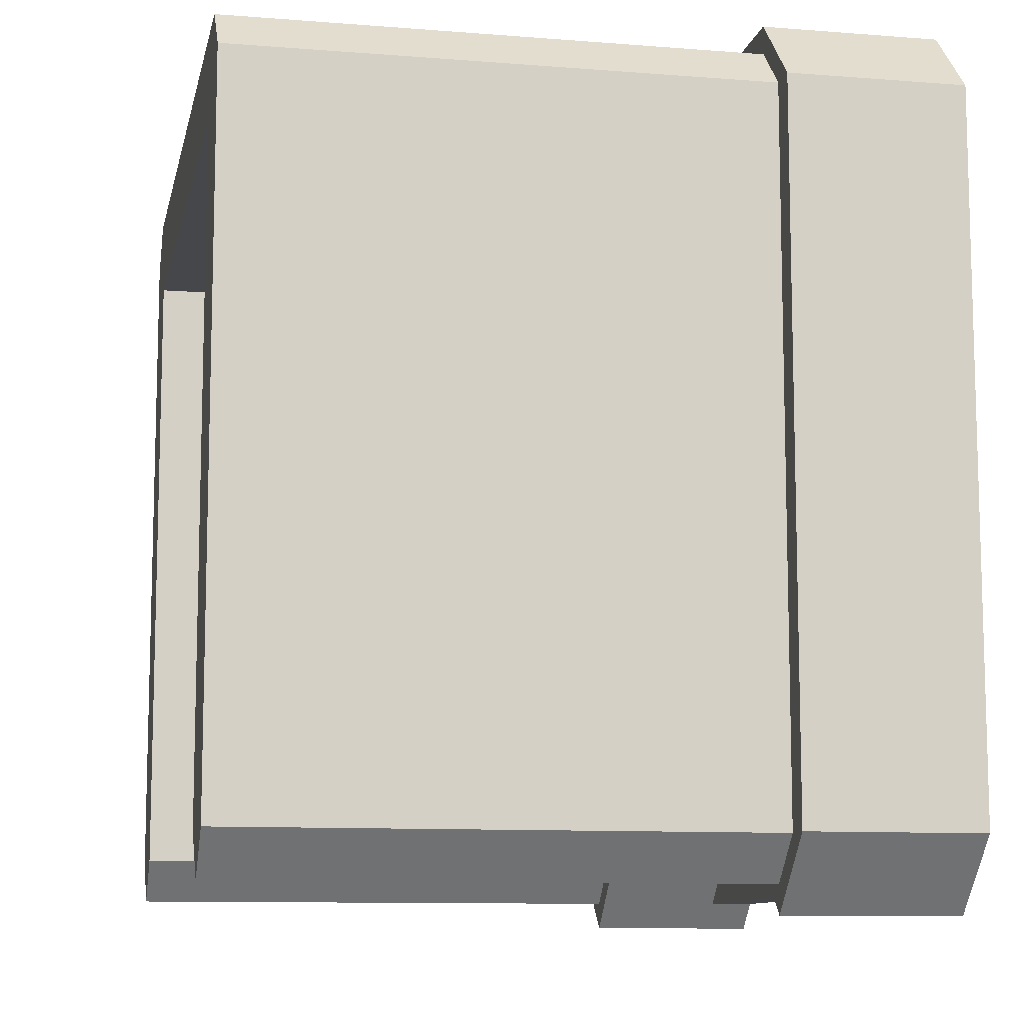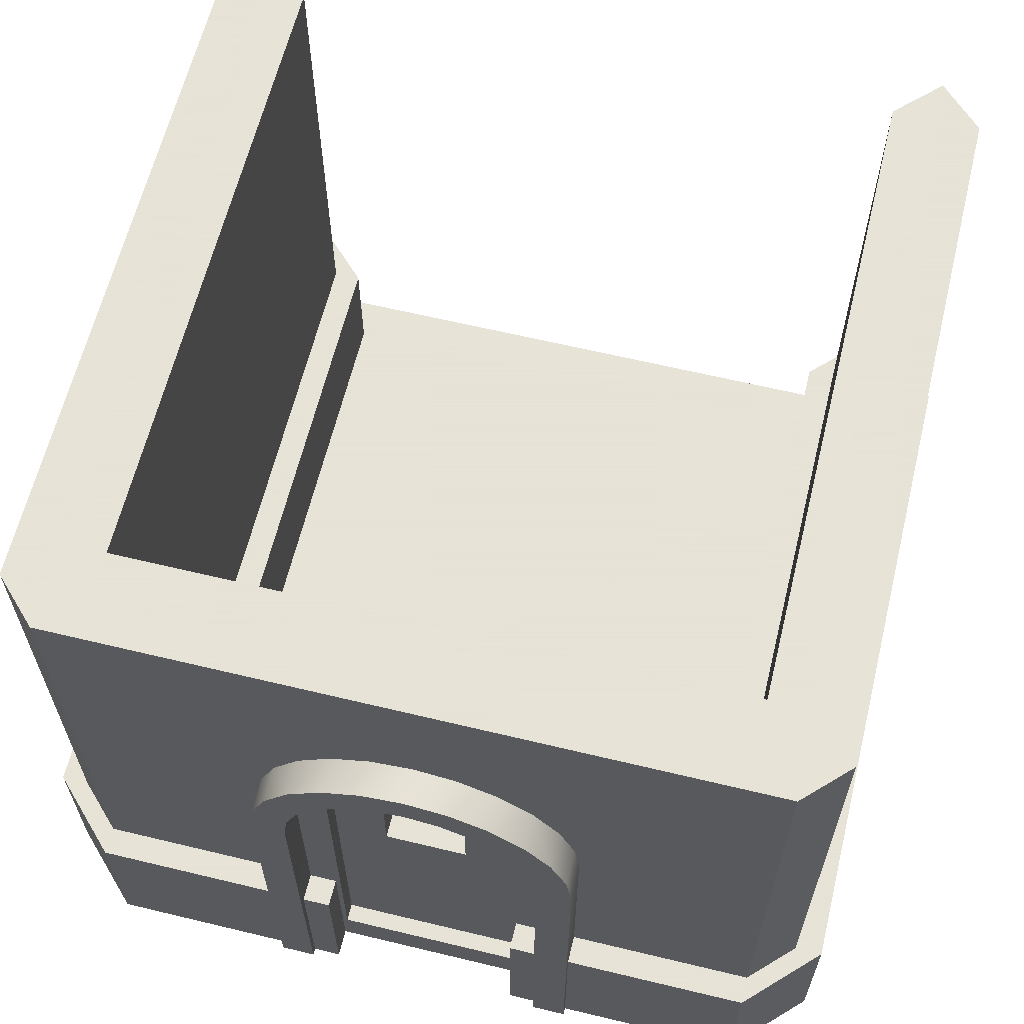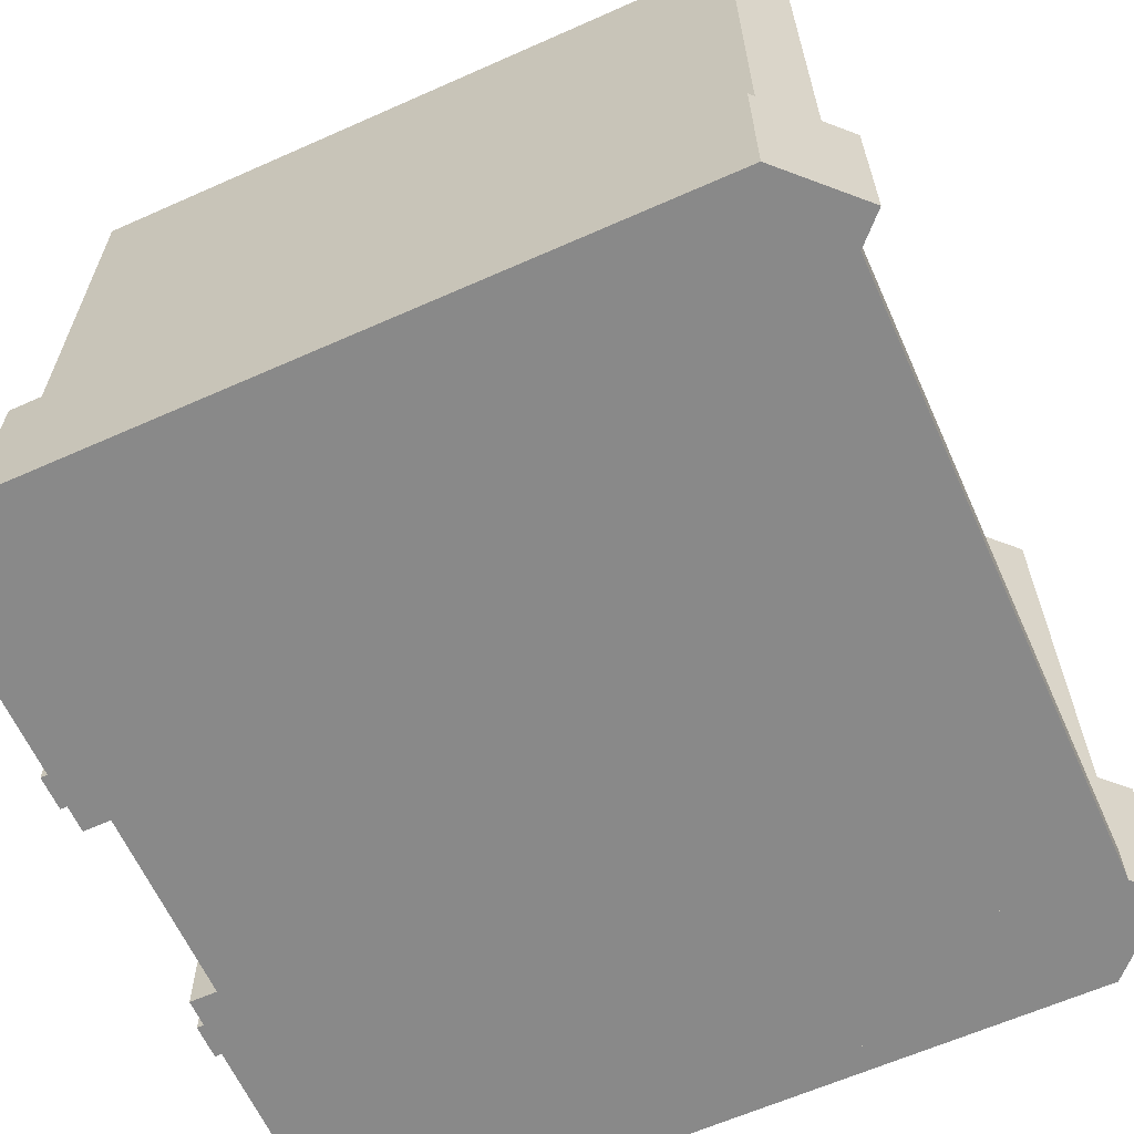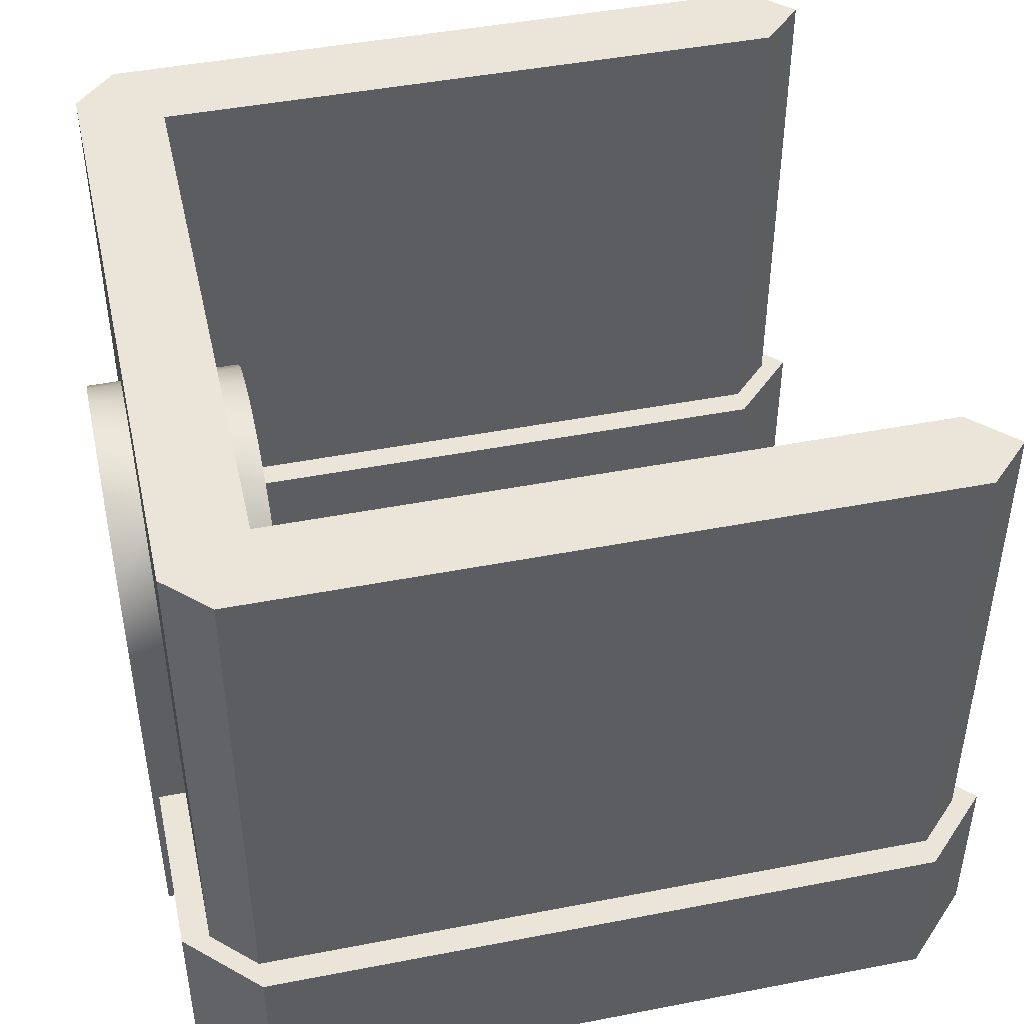
<metadata>
{"format":"obj","ext":"obj","renderer":"f3d","projection":"perspective","resolution":1024,"background":"white","views":[{"elev":-10.2,"azim":-101.5,"up":"+Z"},{"elev":62.8,"azim":13.7,"up":"+Y"},{"elev":-63.0,"azim":114.2,"up":"+Y"},{"elev":45.5,"azim":77.4,"up":"+Y"}]}
</metadata>
<code>
g floor_square_169
v -0.5 0 0.5625
v 0.5 0 0.5625
v -0.5625 0 0.5
v 0.5625 0 0.5
v -0.5625 0 -0.5
v 0.5625 0 -0.5
v -0.5 0 -0.5625
v 0.5 0 -0.5625
v 0.5 0.065 0.5625
v -0.5 0.065 0.5625
v 0.5625 0.065 0.5
v -0.5625 0.065 0.5
v 0.5625 0.065 -0.5
v -0.5625 0.065 -0.5
v 0.5 0.065 -0.5625
v -0.5 0.065 -0.5625
f 3 2 1
f 2 3 4
f 4 3 5
f 4 5 6
f 6 5 7
f 6 7 8
f 11 10 9
f 10 11 12
f 12 11 13
f 12 13 14
f 14 13 15
f 14 15 16
f 12 5 3
f 5 12 14
f 12 1 10
f 1 12 3
f 10 2 9
f 2 10 1
f 11 2 4
f 2 11 9
f 8 13 6
f 13 8 15
f 7 15 8
f 15 7 16
f 14 7 5
f 7 14 16
f 13 4 6
f 4 13 11
g wall_01_172
v -0.4375 0 -0.5
v -0.4375 1 -0.5
v -0.5 -2.707e-16 -0.5625
v -0.5 1 -0.5625
v -0.5 -6.317e-16 0.5625
v -0.5 1 0.5625
v -0.4375 0 0.5
v -0.4375 1 0.5
v -0.5625 1 -0.5
v -0.5625 0 -0.5
v -0.5625 1 0.5
v -0.5625 0 0.5
v -0.6025 0.25 0.5
v -0.6025 0 0.5
v -0.6025 0.25 -0.5
v -0.6025 0 -0.5
v -0.5 0.25 0.6025
v -0.5 0.25 -0.6025
v -0.3975 0.25 0.5
v -0.3975 0.25 -0.5
v -0.3975 0 0.5
v -0.3975 0 -0.5
v -0.5 0 -0.6025
v -0.5 -4.512e-17 0.6025
f 19 18 17
f 18 19 20
f 23 22 21
f 22 23 24
f 20 26 25
f 26 20 19
f 22 25 27
f 25 22 20
f 20 22 24
f 20 24 18
f 19 28 26
f 28 19 21
f 21 19 17
f 21 17 23
f 27 21 22
f 21 27 28
f 25 28 27
f 28 25 26
f 17 24 23
f 24 17 18
f 31 30 29
f 30 31 32
f 33 31 29
f 31 33 34
f 34 33 35
f 34 35 36
f 38 35 37
f 35 38 36
f 39 30 32
f 30 39 40
f 40 39 37
f 37 39 38
f 39 36 38
f 36 39 34
f 34 32 31
f 32 34 39
f 37 33 40
f 33 37 35
f 33 30 40
f 30 33 29
g wall_01_176
v 0.4375 0 0.5
v 0.4375 1 0.5
v 0.5 -2.707e-16 0.5625
v 0.5 1 0.5625
v 0.5 -6.317e-16 -0.5625
v 0.5 1 -0.5625
v 0.4375 0 -0.5
v 0.4375 1 -0.5
v 0.5625 1 0.5
v 0.5625 0 0.5
v 0.5625 1 -0.5
v 0.5625 0 -0.5
v 0.6025 0.25 -0.5
v 0.6025 0 -0.5
v 0.6025 0.25 0.5
v 0.6025 0 0.5
v 0.5 0.25 -0.6025
v 0.5 0.25 0.6025
v 0.3975 0.25 -0.5
v 0.3975 0.25 0.5
v 0.3975 0 -0.5
v 0.3975 0 0.5
v 0.5 0 0.6025
v 0.5 -4.512e-17 -0.6025
f 43 42 41
f 42 43 44
f 47 46 45
f 46 47 48
f 44 50 49
f 50 44 43
f 46 49 51
f 49 46 44
f 44 46 48
f 44 48 42
f 43 52 50
f 52 43 45
f 45 43 41
f 45 41 47
f 51 45 46
f 45 51 52
f 49 52 51
f 52 49 50
f 41 48 47
f 48 41 42
f 55 54 53
f 54 55 56
f 57 55 53
f 55 57 58
f 58 57 59
f 58 59 60
f 62 59 61
f 59 62 60
f 63 54 56
f 54 63 64
f 64 63 61
f 61 63 62
f 63 60 62
f 60 63 58
f 58 56 55
f 56 58 63
f 61 57 64
f 57 61 59
f 57 54 64
f 54 57 53
g door_01_183
v 0.1578 0.6634 0.5625
v 0.135 0.5692 0.5625
v 0.1289 0.7011 0.5625
v 0.13 0.6071 0.5625
v 0.1166 0.6396 0.5625
v 0.09113 0.7301 0.5625
v 0.09519 0.6674 0.5625
v 0.06731 0.6888 0.5625
v 0.04717 0.7483 0.5625
v 0.03484 0.7023 0.5625
v 0 0.7545 0.5625
v 0 0.7069 0.5625
v -0.04717 0.7483 0.5625
v -0.03484 0.7023 0.5625
v -0.06731 0.6888 0.5625
v -0.09113 0.7301 0.5625
v -0.09519 0.6674 0.5625
v -0.1289 0.7011 0.5625
v -0.1166 0.6396 0.5625
v -0.13 0.6071 0.5625
v -0.1578 0.6634 0.5625
v -0.135 0.5692 0.5625
v -0.135 0.04723 0.5625
v -0.1823 0 0.5625
v 0.135 0.04723 0.5625
v 0.1823 0 0.5625
v 0.176 0.6194 0.5625
v 0.1823 0.5723 0.5625
v -0.176 0.6194 0.5625
v -0.1823 0.5723 0.5625
v 0.1823 0 0.4375
v 0.1823 0.5723 0.4375
v -0.1823 0 0.4375
v -0.1823 0.5723 0.4375
v 0.176 0.6194 0.4375
v 0.135 0.04723 0.4375
v 0.1578 0.6634 0.4375
v 0.135 0.5692 0.4375
v -0.135 0.04723 0.4375
v -0.1578 0.6634 0.4375
v -0.176 0.6194 0.4375
v 0.1289 0.7011 0.4375
v 0.13 0.6071 0.4375
v 0.1166 0.6396 0.4375
v 0.09113 0.7301 0.4375
v 0.09519 0.6674 0.4375
v 0.06731 0.6888 0.4375
v 0.04717 0.7483 0.4375
v 0.03484 0.7023 0.4375
v 0 0.7545 0.4375
v 0 0.7069 0.4375
v -0.04717 0.7483 0.4375
v -0.03484 0.7023 0.4375
v -0.06731 0.6888 0.4375
v -0.09113 0.7301 0.4375
v -0.09519 0.6674 0.4375
v -0.1289 0.7011 0.4375
v -0.1166 0.6396 0.4375
v -0.13 0.6071 0.4375
v -0.135 0.5692 0.4375
v -0.135 0.04723 0.5371
v -0.135 0.5692 0.5371
v 0.135 0.04723 0.5371
v 0.135 0.5692 0.5371
v 0.13 0.6071 0.5371
v 0.1166 0.6396 0.5371
v 0.09519 0.6674 0.5371
v 0.06731 0.6888 0.5371
v 0.03484 0.7023 0.5371
v 0 0.7069 0.5371
v -0.03484 0.7023 0.5371
v -0.06731 0.6888 0.5371
v -0.09519 0.6674 0.5371
v -0.1166 0.6396 0.5371
v -0.13 0.6071 0.5371
v 0.135 0.04723 0.4721
v 0.135 0.5692 0.4721
v -0.135 0.04723 0.4721
v -0.135 0.5692 0.4721
v -0.13 0.6071 0.4721
v -0.1166 0.6396 0.4721
v -0.09519 0.6674 0.4721
v -0.06731 0.6888 0.4721
v -0.03484 0.7023 0.4721
v 0 0.7069 0.4721
v 0.03484 0.7023 0.4721
v 0.06731 0.6888 0.4721
v 0.09519 0.6674 0.4721
v 0.1166 0.6396 0.4721
v 0.13 0.6071 0.4721
v 0.05984 0.5692 0.5371
v -0.05984 0.5692 0.5371
v -0.05984 0.4367 0.5371
v 0.05984 0.4367 0.5371
v 0.05984 0.4367 0.4721
v -0.05984 0.4367 0.4721
v -0.05984 0.5692 0.4721
v 0.05984 0.5692 0.4721
v -0.5 0 0.4375
v -0.5 1 0.4375
v -0.5625 -2.707e-16 0.5
v -0.5625 1 0.5
v 0.5625 -6.317e-16 0.5
v 0.5625 1 0.5
v 0.5 0 0.4375
v 0.5 1 0.4375
v -0.5 1 0.5625
v -0.5 0 0.5625
v 0.5 1 0.5625
v 0.1823 0 0.6125
v 0.2327 0 0.6125
v 0.1823 0 0.3875
v 0.2327 0 0.5625
v 0.2314 0 0.4375
v 0.5 0 0.5625
v 0.2314 0 0.3875
v -0.2327 0 0.5625
v -0.2314 0 0.4375
v -0.1823 0 0.3875
v -0.1823 0 0.6125
v -0.2327 0 0.6125
v -0.2314 0 0.3875
v 0.2327 0.5756 0.5625
v 0.2252 0.6326 0.5625
v 0.2019 0.6888 0.5625
v 0.1648 0.7371 0.5625
v 0.1166 0.7742 0.5625
v 0.06034 0.7974 0.5625
v 0 0.8054 0.5625
v -0.06034 0.7974 0.5625
v -0.1166 0.7742 0.5625
v -0.1648 0.7371 0.5625
v -0.2019 0.6888 0.5625
v -0.2252 0.6326 0.5625
v -0.2327 0.5756 0.5625
v -0.2314 0.5755 0.4375
v -0.224 0.6323 0.4375
v -0.2008 0.6882 0.4375
v -0.164 0.7362 0.4375
v -0.1159 0.7731 0.4375
v -0.06001 0.7962 0.4375
v 0 0.8041 0.4375
v 0.06001 0.7962 0.4375
v 0.1159 0.7731 0.4375
v 0.164 0.7362 0.4375
v 0.2008 0.6882 0.4375
v 0.224 0.6323 0.4375
v 0.2314 0.5755 0.4375
v -0.1823 0.5723 0.3875
v -0.1823 0.5723 0.6125
v -0.176 0.6194 0.3875
v -0.176 0.6194 0.6125
v -0.1578 0.6634 0.3875
v -0.1578 0.6634 0.6125
v -0.1289 0.7011 0.3875
v -0.1289 0.7011 0.6125
v -0.09113 0.7301 0.6125
v -0.09113 0.7301 0.3875
v -0.04717 0.7483 0.6125
v -0.04717 0.7483 0.3875
v 0 0.7545 0.6125
v 0 0.7545 0.3875
v 0.04717 0.7483 0.6125
v 0.04717 0.7483 0.3875
v 0.09113 0.7301 0.6125
v 0.09113 0.7301 0.3875
v 0.1289 0.7011 0.6125
v 0.1289 0.7011 0.3875
v 0.1578 0.6634 0.6125
v 0.1578 0.6634 0.3875
v 0.176 0.6194 0.6125
v 0.176 0.6194 0.3875
v 0.1823 0.5723 0.6125
v 0.1823 0.5723 0.3875
v -0.2008 0.6882 0.3875
v -0.224 0.6323 0.3875
v -0.2314 0.5755 0.3875
v -0.164 0.7362 0.3875
v -0.1159 0.7731 0.3875
v -0.06001 0.7962 0.3875
v 0 0.8041 0.3875
v 0.06001 0.7962 0.3875
v 0.1159 0.7731 0.3875
v 0.164 0.7362 0.3875
v 0.2008 0.6882 0.3875
v 0.224 0.6323 0.3875
v 0.2314 0.5755 0.3875
v 0.2019 0.6888 0.6125
v 0.1648 0.7371 0.6125
v 0.1166 0.7742 0.6125
v 0.06034 0.7974 0.6125
v 0 0.8054 0.6125
v -0.06034 0.7974 0.6125
v -0.1166 0.7742 0.6125
v -0.1648 0.7371 0.6125
v -0.2019 0.6888 0.6125
v -0.2252 0.6326 0.6125
v -0.2327 0.5756 0.6125
v 0.2327 0.5756 0.6125
v 0.2252 0.6326 0.6125
v -0.1423 0.25 0.6025
v -0.1423 2.256e-16 0.6025
v -0.5 0.25 0.6025
v -0.5 0 0.6025
v 0.5 0.25 0.6025
v 0.1423 0.25 0.6025
v 0.6025 0.25 0.5
v 0.1423 0.25 0.3975
v 0.5 0.25 0.3975
v 0.5 0 0.3975
v 0.1423 2.256e-16 0.3975
v -0.6025 0 0.5
v -0.1423 2.256e-16 0.3975
v -0.5 0 0.3975
v -0.5 0.25 0.3975
v -0.6025 0.25 0.5
v 0.6025 -4.512e-17 0.5
v 0.5 0 0.6025
v -0.1423 0.25 0.3975
v 0.1423 2.256e-16 0.6025
f 67 66 65
f 66 67 68
f 68 67 69
f 69 67 70
f 69 70 71
f 71 70 72
f 72 70 73
f 72 73 74
f 74 73 75
f 74 75 76
f 76 75 77
f 76 77 78
f 78 77 79
f 79 77 80
f 79 80 81
f 81 80 82
f 81 82 83
f 83 82 84
f 84 82 85
f 84 85 86
f 86 85 87
f 88 87 85
f 88 89 87
f 90 89 88
f 90 91 89
f 91 90 92
f 89 91 65
f 89 65 66
f 88 85 93
f 88 93 94
f 96 90 95
f 90 96 92
f 97 90 88
f 90 97 95
f 94 97 88
f 97 94 98
f 95 99 96
f 99 95 100
f 100 95 97
f 99 100 101
f 101 100 102
f 100 97 103
f 103 97 104
f 104 97 105
f 105 97 98
f 102 106 101
f 106 102 107
f 106 107 108
f 106 108 109
f 109 108 110
f 109 110 111
f 109 111 112
f 112 111 113
f 112 113 114
f 114 113 115
f 114 115 116
f 116 115 117
f 116 117 118
f 116 118 119
f 119 118 120
f 119 120 121
f 121 120 122
f 121 122 123
f 121 123 104
f 104 123 124
f 104 124 103
f 99 92 96
f 92 99 91
f 101 91 99
f 91 101 65
f 106 65 101
f 65 106 67
f 106 70 67
f 70 106 109
f 109 73 70
f 73 109 112
f 112 75 73
f 75 112 114
f 114 77 75
f 77 114 116
f 116 80 77
f 80 116 119
f 119 82 80
f 82 119 121
f 82 104 85
f 104 82 121
f 85 105 93
f 105 85 104
f 93 98 94
f 98 93 105
f 125 86 87
f 86 125 126
f 127 87 89
f 87 127 125
f 66 127 89
f 127 66 128
f 68 128 66
f 128 68 129
f 69 129 68
f 129 69 130
f 71 130 69
f 130 71 131
f 132 71 72
f 71 132 131
f 133 72 74
f 72 133 132
f 134 74 76
f 74 134 133
f 135 76 78
f 76 135 134
f 136 78 79
f 78 136 135
f 137 79 81
f 79 137 136
f 137 83 138
f 83 137 81
f 138 84 139
f 84 138 83
f 139 86 126
f 86 139 84
f 141 100 140
f 100 141 102
f 100 142 140
f 142 100 103
f 103 143 142
f 143 103 124
f 124 144 143
f 144 124 123
f 123 145 144
f 145 123 122
f 122 146 145
f 146 122 120
f 120 147 146
f 147 120 118
f 118 148 147
f 148 118 117
f 117 149 148
f 149 117 115
f 115 150 149
f 150 115 113
f 113 151 150
f 151 113 111
f 111 152 151
f 152 111 110
f 152 108 153
f 108 152 110
f 153 107 154
f 107 153 108
f 154 102 141
f 102 154 107
f 133 155 132
f 155 133 156
f 156 133 134
f 156 134 135
f 156 135 136
f 156 136 157
f 158 132 155
f 158 131 132
f 158 130 131
f 158 129 130
f 127 129 158
f 129 127 128
f 127 158 125
f 125 158 157
f 125 157 136
f 125 136 137
f 125 137 138
f 125 138 139
f 125 139 126
f 140 154 141
f 154 140 159
f 159 140 142
f 154 159 153
f 153 159 152
f 152 159 151
f 159 142 160
f 160 142 161
f 161 142 147
f 147 142 146
f 146 142 145
f 145 142 144
f 144 142 143
f 162 151 159
f 151 162 150
f 150 162 161
f 150 161 149
f 149 161 148
f 148 161 147
f 155 159 158
f 159 155 162
f 161 155 156
f 155 161 162
f 161 157 160
f 157 161 156
f 159 157 158
f 157 159 160
f 165 164 163
f 164 165 166
f 169 168 167
f 168 169 170
f 166 172 171
f 172 166 165
f 168 171 173
f 171 168 166
f 166 168 170
f 166 170 164
f 176 175 174
f 175 176 177
f 177 176 178
f 177 178 179
f 179 178 167
f 178 176 180
f 169 167 178
f 173 167 168
f 167 173 179
f 165 181 172
f 182 181 165
f 183 181 182
f 184 181 183
f 181 184 185
f 182 165 163
f 183 182 186
f 177 179 187
f 179 188 187
f 179 189 188
f 173 189 179
f 189 173 190
f 190 173 191
f 191 173 192
f 192 173 171
f 192 171 193
f 193 171 194
f 194 171 195
f 195 171 196
f 196 171 197
f 197 171 198
f 198 171 199
f 199 171 181
f 181 171 172
f 163 200 182
f 164 200 163
f 164 201 200
f 164 202 201
f 164 203 202
f 164 204 203
f 164 205 204
f 164 206 205
f 164 207 206
f 170 207 164
f 170 208 207
f 170 209 208
f 170 210 209
f 170 211 210
f 170 212 211
f 170 178 212
f 178 170 169
f 213 184 183
f 184 213 214
f 215 214 213
f 214 215 216
f 217 216 215
f 216 217 218
f 219 218 217
f 218 219 220
f 219 221 220
f 221 219 222
f 222 223 221
f 223 222 224
f 224 225 223
f 225 224 226
f 226 227 225
f 227 226 228
f 228 229 227
f 229 228 230
f 230 231 229
f 231 230 232
f 231 234 233
f 234 231 232
f 233 236 235
f 236 233 234
f 235 238 237
f 238 235 236
f 237 176 174
f 176 237 238
f 186 213 183
f 213 186 239
f 239 186 240
f 240 186 241
f 239 215 213
f 242 215 239
f 242 217 215
f 242 219 217
f 243 219 242
f 243 222 219
f 244 222 243
f 244 224 222
f 244 226 224
f 245 226 244
f 245 228 226
f 246 228 245
f 246 230 228
f 247 230 246
f 247 232 230
f 247 234 232
f 248 234 247
f 248 236 234
f 248 238 236
f 249 238 248
f 249 176 238
f 250 176 249
f 251 176 250
f 176 251 180
f 200 186 182
f 186 200 241
f 201 241 200
f 241 201 240
f 202 240 201
f 240 202 239
f 203 239 202
f 239 203 242
f 243 203 204
f 203 243 242
f 244 204 205
f 204 244 243
f 245 205 206
f 205 245 244
f 246 206 207
f 206 246 245
f 247 207 208
f 207 247 246
f 248 208 209
f 208 248 247
f 248 210 249
f 210 248 209
f 249 211 250
f 211 249 210
f 250 212 251
f 212 250 211
f 251 178 180
f 178 251 212
f 253 237 252
f 237 253 235
f 235 253 233
f 233 253 254
f 233 254 231
f 231 254 229
f 229 254 255
f 229 255 227
f 227 255 256
f 227 256 225
f 225 256 223
f 223 256 257
f 223 257 221
f 221 257 258
f 221 258 220
f 220 258 259
f 220 259 218
f 218 259 216
f 216 259 260
f 216 260 214
f 214 260 184
f 184 260 185
f 185 260 261
f 185 261 262
f 264 175 263
f 175 264 174
f 174 264 252
f 174 252 237
f 187 175 177
f 175 187 263
f 188 263 187
f 263 188 264
f 189 264 188
f 264 189 252
f 190 252 189
f 252 190 253
f 190 254 253
f 254 190 191
f 191 255 254
f 255 191 192
f 192 256 255
f 256 192 193
f 193 257 256
f 257 193 194
f 194 258 257
f 258 194 195
f 195 259 258
f 259 195 196
f 259 197 260
f 197 259 196
f 260 198 261
f 198 260 197
f 261 199 262
f 199 261 198
f 262 181 185
f 181 262 199
f 267 266 265
f 266 267 268
f 271 270 269
f 270 271 272
f 272 271 273
f 275 273 274
f 273 275 272
f 276 266 268
f 266 276 277
f 277 276 278
f 276 279 278
f 279 276 280
f 280 268 267
f 268 280 276
f 274 271 281
f 271 274 273
f 271 282 281
f 282 271 269
f 283 267 265
f 267 283 280
f 280 283 279
f 270 275 284
f 275 270 272
f 283 266 277
f 266 283 265
f 270 282 269
f 282 270 284
f 278 283 277
f 283 278 279
f 275 282 284
f 282 275 281
f 281 275 274

</code>
